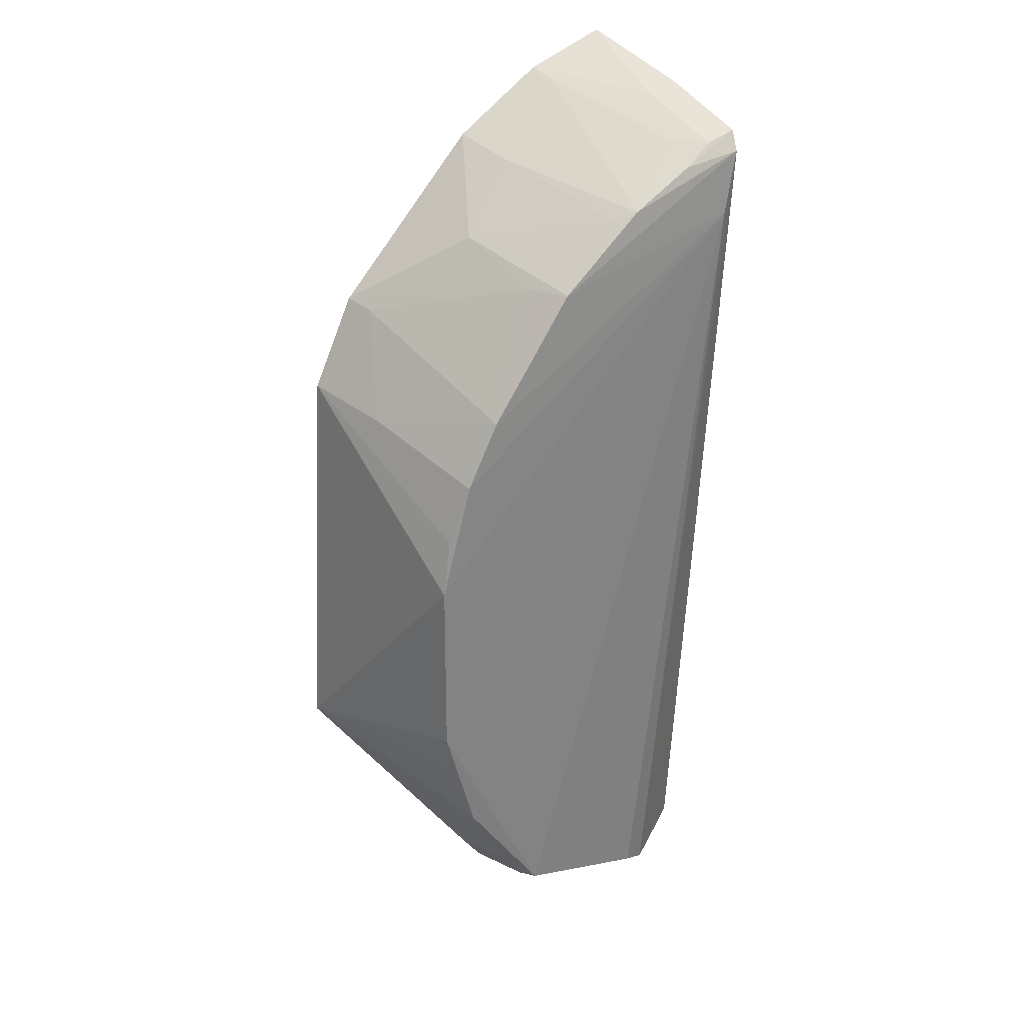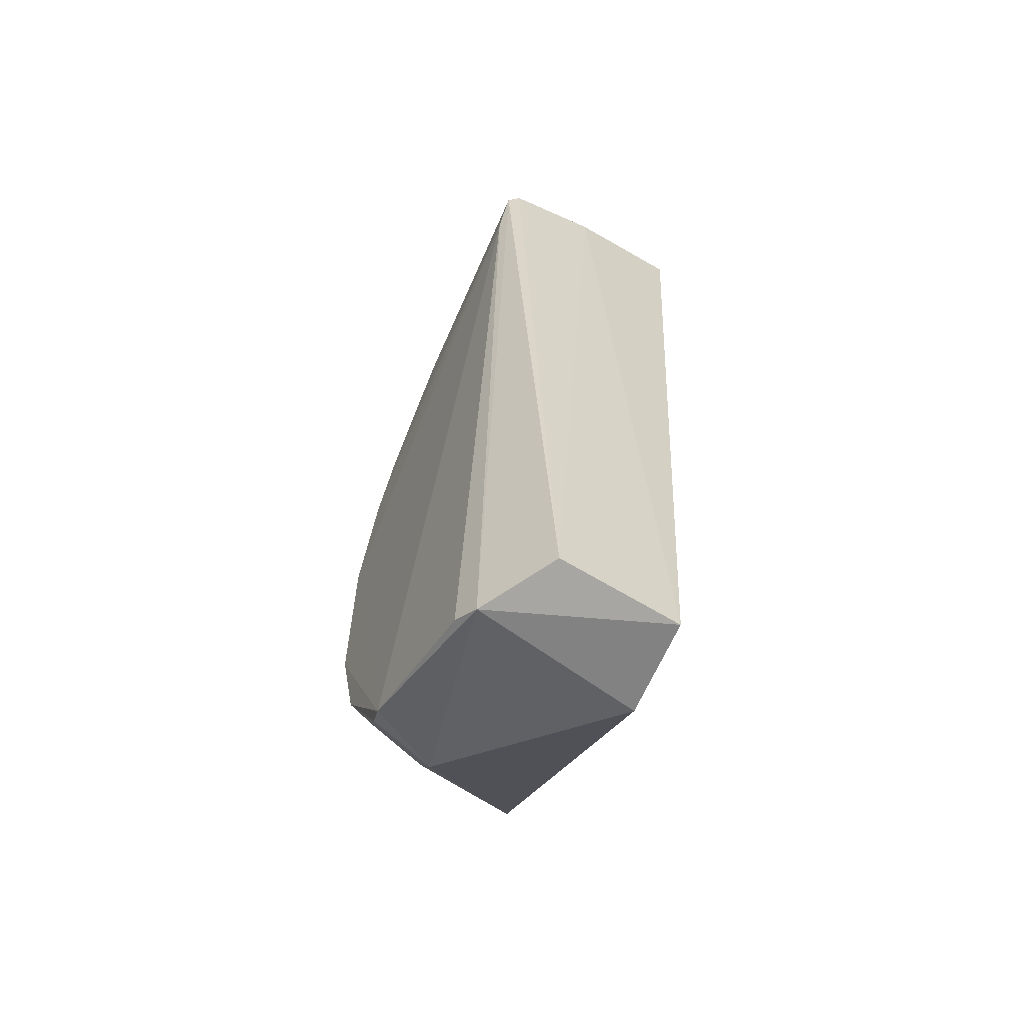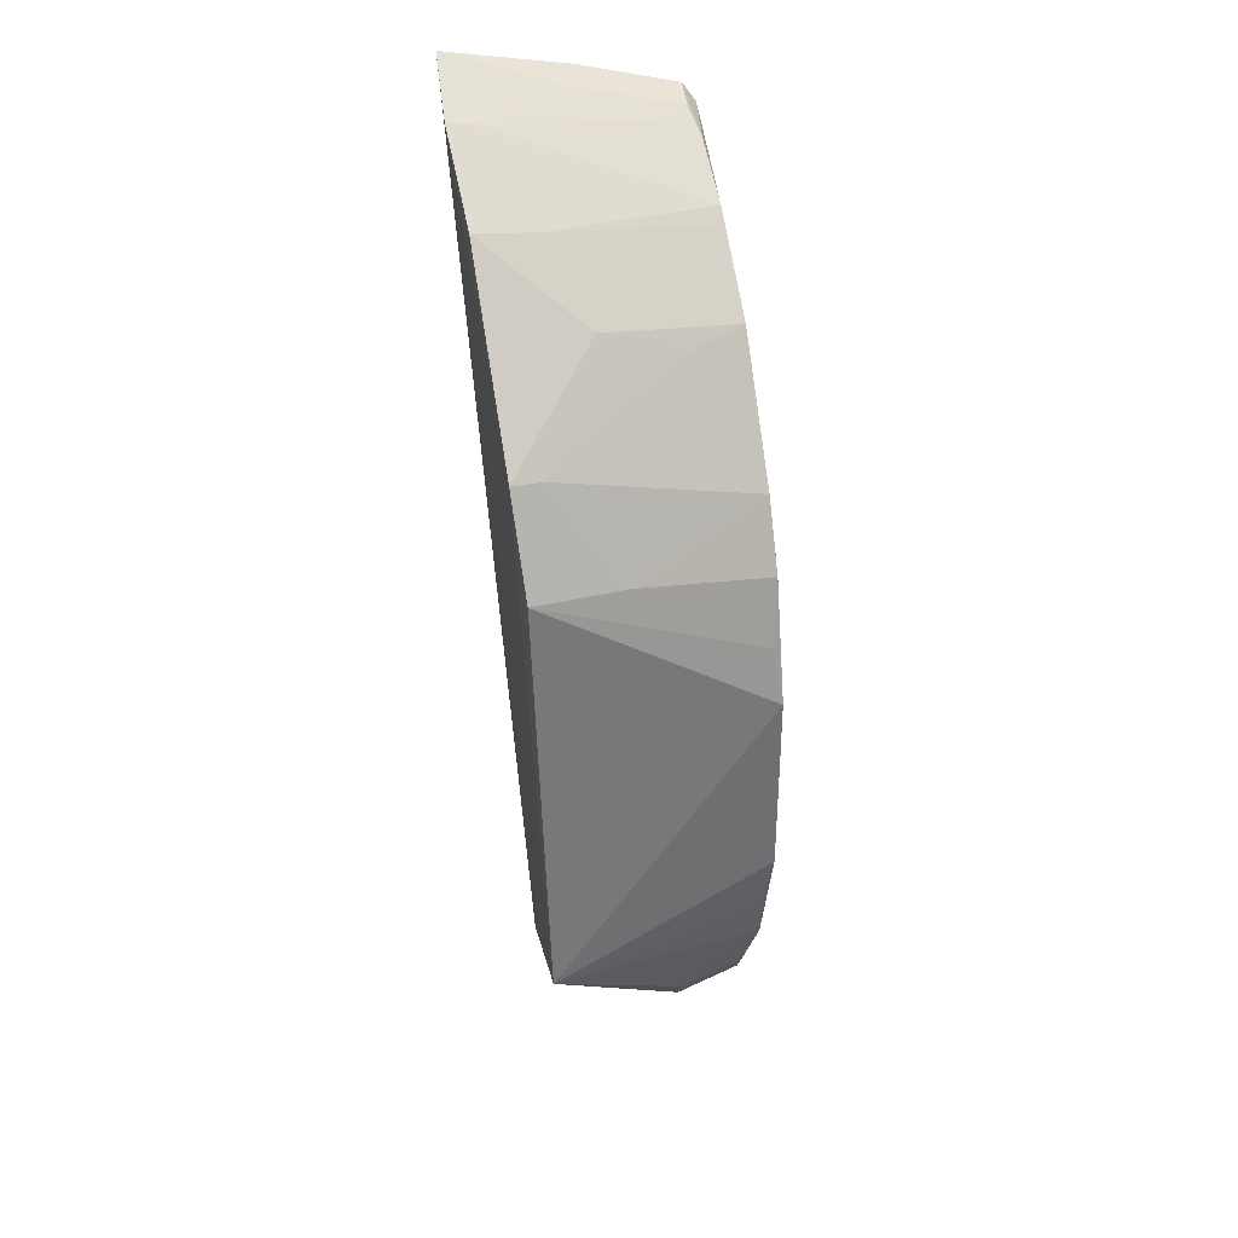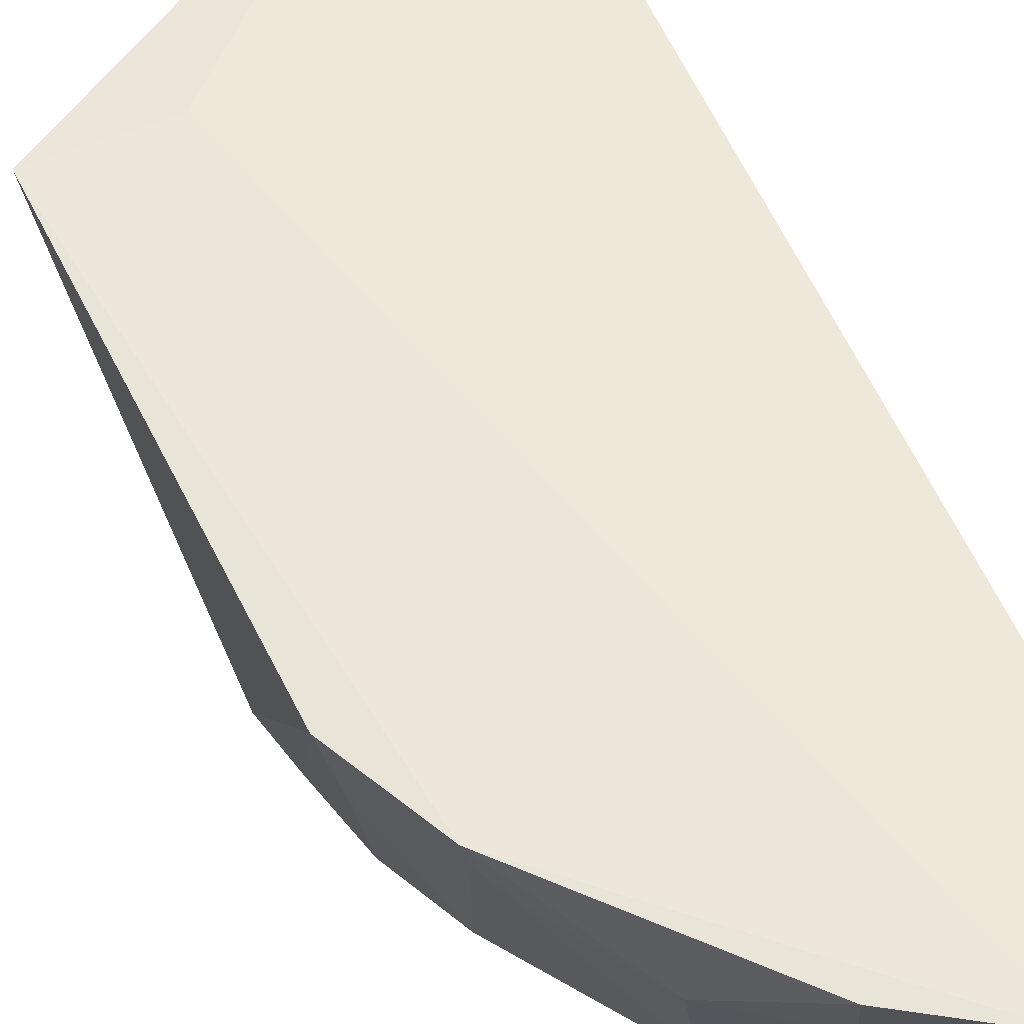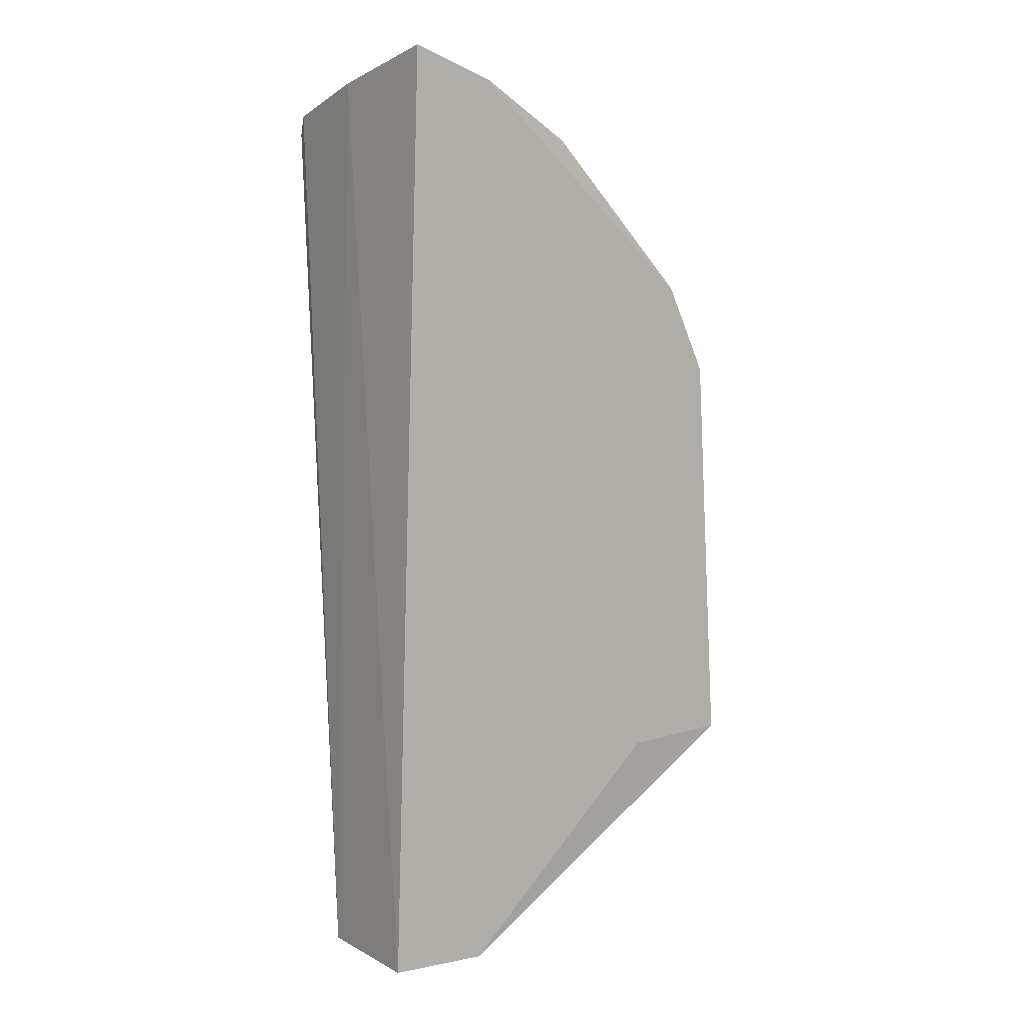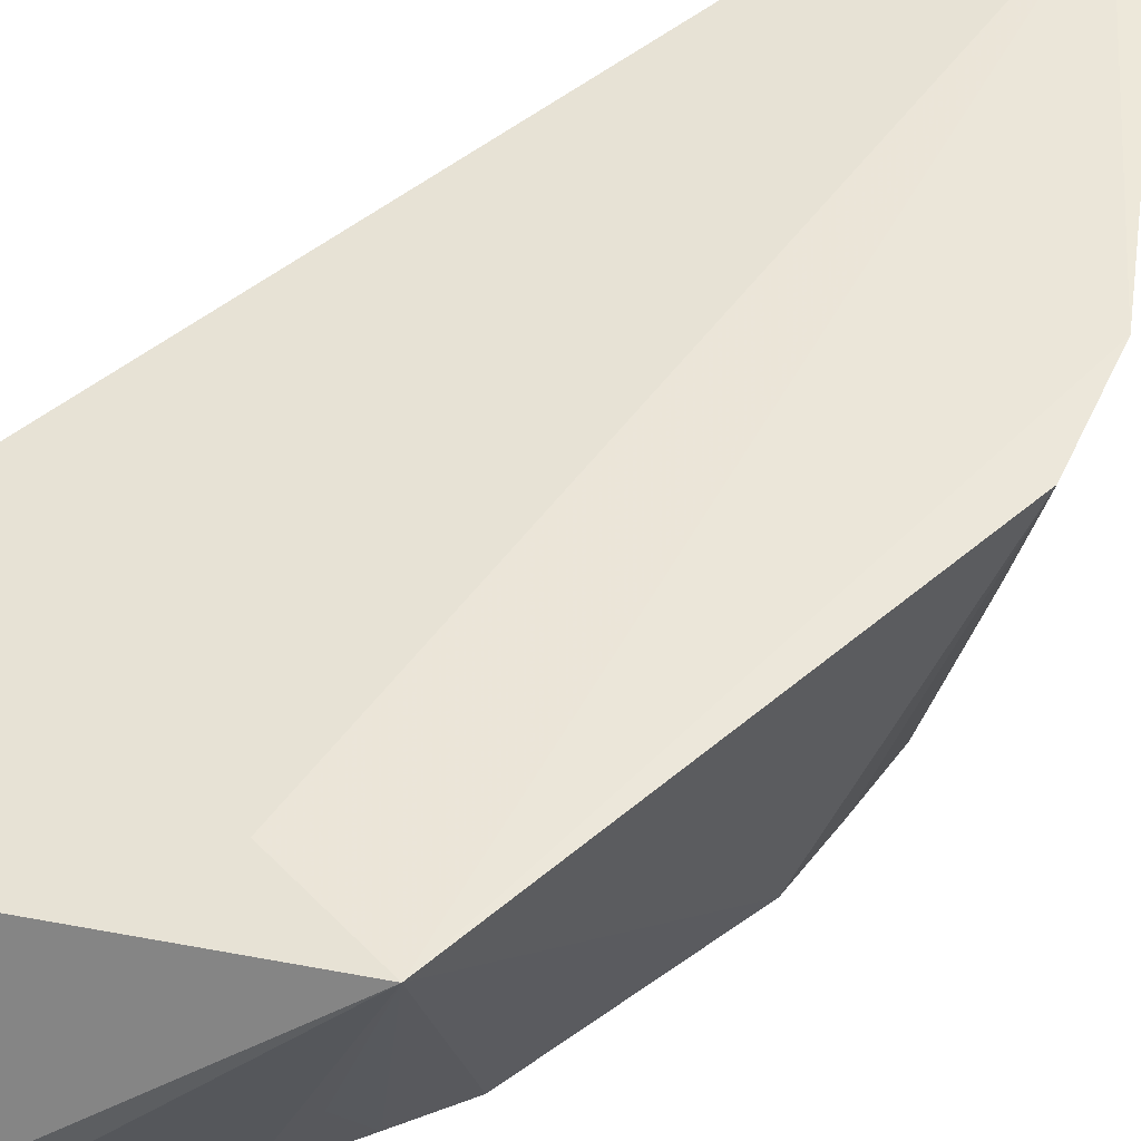
<metadata>
{"format":"obj","ext":"obj","renderer":"f3d","projection":"perspective","resolution":1024,"background":"white","views":[{"elev":30.2,"azim":144.4,"up":"+Y"},{"elev":-62.8,"azim":-119.9,"up":"+Y"},{"elev":37.2,"azim":76.5,"up":"+Y"},{"elev":56.5,"azim":158.4,"up":"+Z"},{"elev":6.6,"azim":-35.3,"up":"+Y"},{"elev":52.3,"azim":52.3,"up":"+Z"}]}
</metadata>
<code>
v 0.008492 -0.181 -0.2788
v 0.1483 -0.07514 -0.26
v 0.09852 -0.07845 -0.2619
v -0.03881 0.2716 -0.2582
v 0.09844 0.1302 -0.3632
v -0.001477 0.2576 -0.2545
v 0.0755 -0.1583 -0.3656
v -0.01314 0.2339 -0.3633
v 0.1342 0.118 -0.2564
v 0.1304 -0.04212 -0.3632
v 0.09017 -0.1579 -0.332
v 0.06914 0.1967 -0.2988
v -0.02797 0.2424 -0.3606
v -0.0328 0.2085 -0.3694
v 0.1124 0.1599 -0.2547
v 0.13 0.046 -0.3632
v -0.00418 -0.1863 -0.361
v 0.1146 -0.09976 -0.3632
v 0.01684 0.2181 -0.3632
v -0.02884 0.2547 -0.3144
v -0.01719 0.2414 -0.3448
v -0.03986 0.2379 -0.3676
v 0.04249 0.2315 -0.2551
v 0.1255 0.1134 -0.2992
v 0.06505 0.184 -0.344
v 0.1143 0.1003 -0.3632
v 0.007897 -0.1803 -0.3646
v -0.0368 -0.1819 -0.2846
v 0.1251 -0.06804 -0.3601
v 0.1009 -0.1428 -0.3311
v -0.04277 0.2587 -0.3154
v -0.003026 0.2547 -0.2689
v -0.0419 0.2464 -0.3616
v 0.05731 0.1856 -0.3632
v 0.01274 0.2256 -0.3446
v 0.03831 0.2263 -0.2839
v 0.1096 0.1581 -0.2691
v 0.1241 0.07164 -0.3598
v -0.03788 -0.1799 -0.3423
v 0.1279 -0.08405 -0.3305
v 0.08414 -0.153 -0.3632
v 0.0248 0.2132 -0.3599
v 0.096 0.1694 -0.284
v 0.09458 -0.1394 -0.3596
f 1 2 3
f 1 3 4
f 6 3 2
f 6 4 3
f 11 2 1
f 15 6 2
f 15 2 9
f 16 9 2
f 16 2 10
f 16 10 7
f 16 7 14
f 17 11 1
f 17 7 11
f 18 7 10
f 20 4 6
f 21 8 13
f 21 19 8
f 22 8 19
f 22 14 17
f 23 15 12
f 23 6 15
f 26 16 14
f 26 14 5
f 26 5 24
f 26 24 9
f 27 17 14
f 27 14 7
f 27 7 17
f 28 17 1
f 28 1 4
f 29 18 10
f 29 10 2
f 30 18 2
f 30 2 11
f 31 20 13
f 31 4 20
f 31 28 4
f 32 20 6
f 32 13 20
f 32 21 13
f 33 13 8
f 33 8 22
f 33 31 13
f 34 22 19
f 34 5 14
f 34 14 22
f 34 25 5
f 34 12 25
f 35 6 23
f 35 32 6
f 35 19 21
f 35 21 32
f 36 23 12
f 36 35 23
f 36 19 35
f 37 24 5
f 37 15 9
f 37 9 24
f 37 5 25
f 38 26 9
f 38 9 16
f 38 16 26
f 39 22 17
f 39 17 28
f 39 33 22
f 39 28 31
f 39 31 33
f 40 29 2
f 40 2 18
f 40 18 29
f 41 11 7
f 41 7 18
f 42 34 19
f 42 19 36
f 42 36 12
f 42 12 34
f 43 37 25
f 43 25 12
f 43 12 15
f 43 15 37
f 44 41 18
f 44 18 30
f 44 30 11
f 44 11 41

</code>
